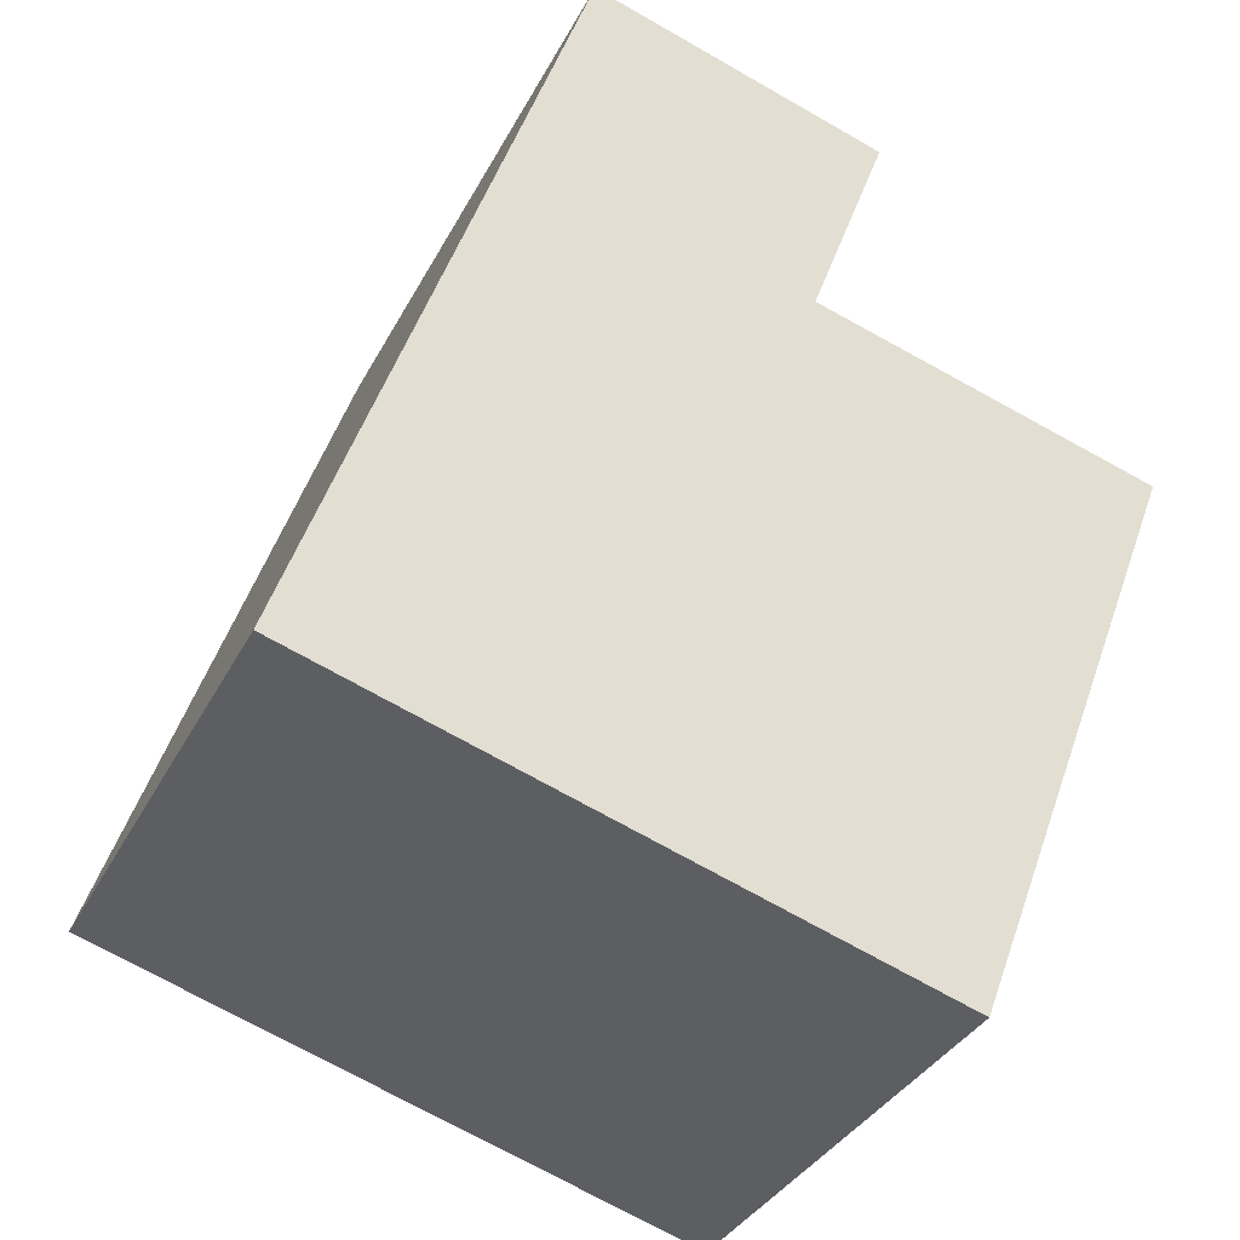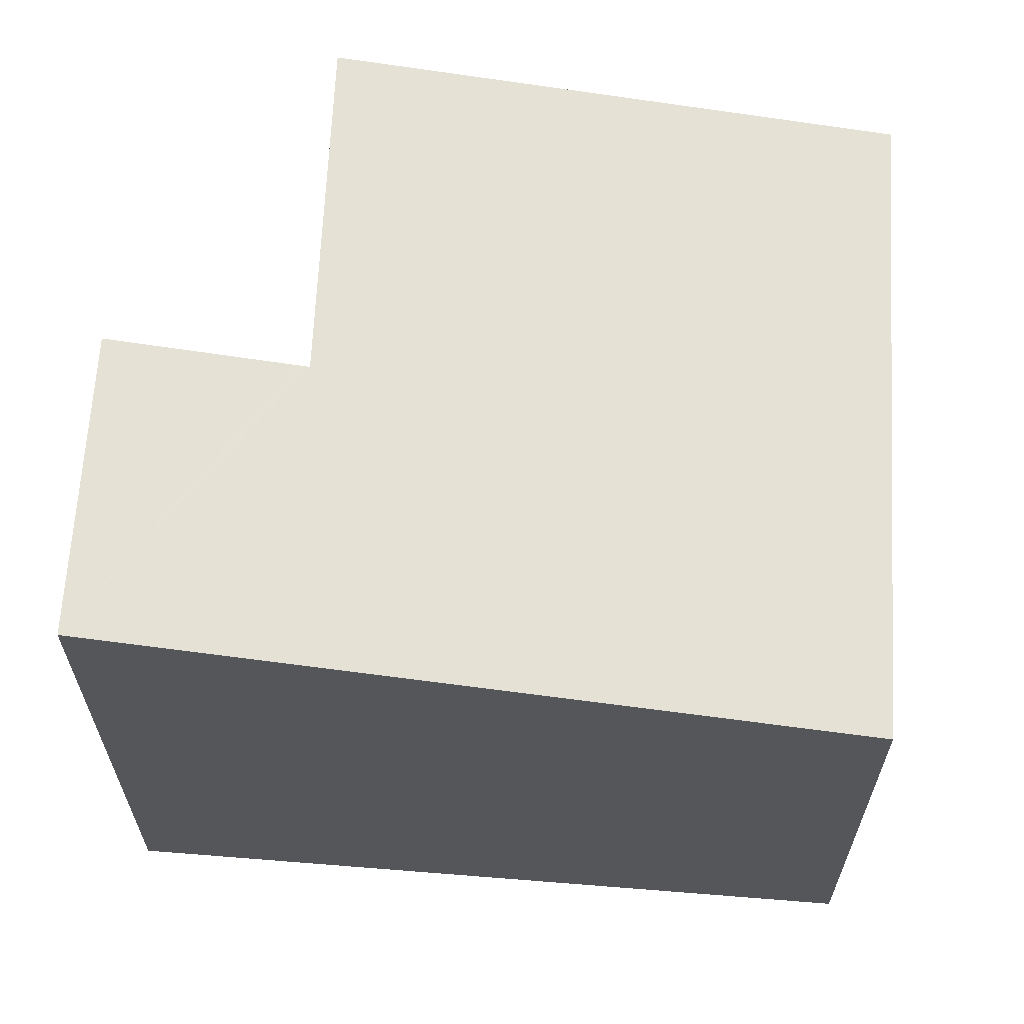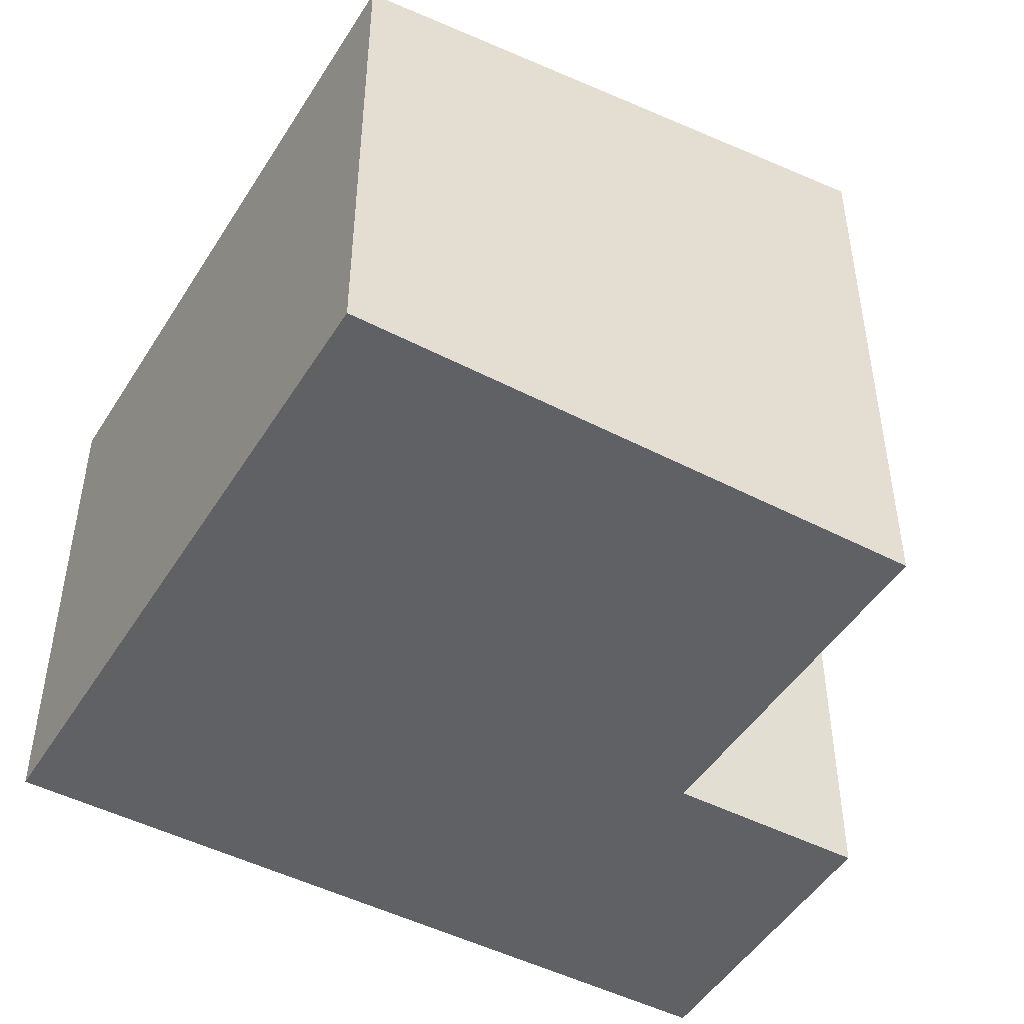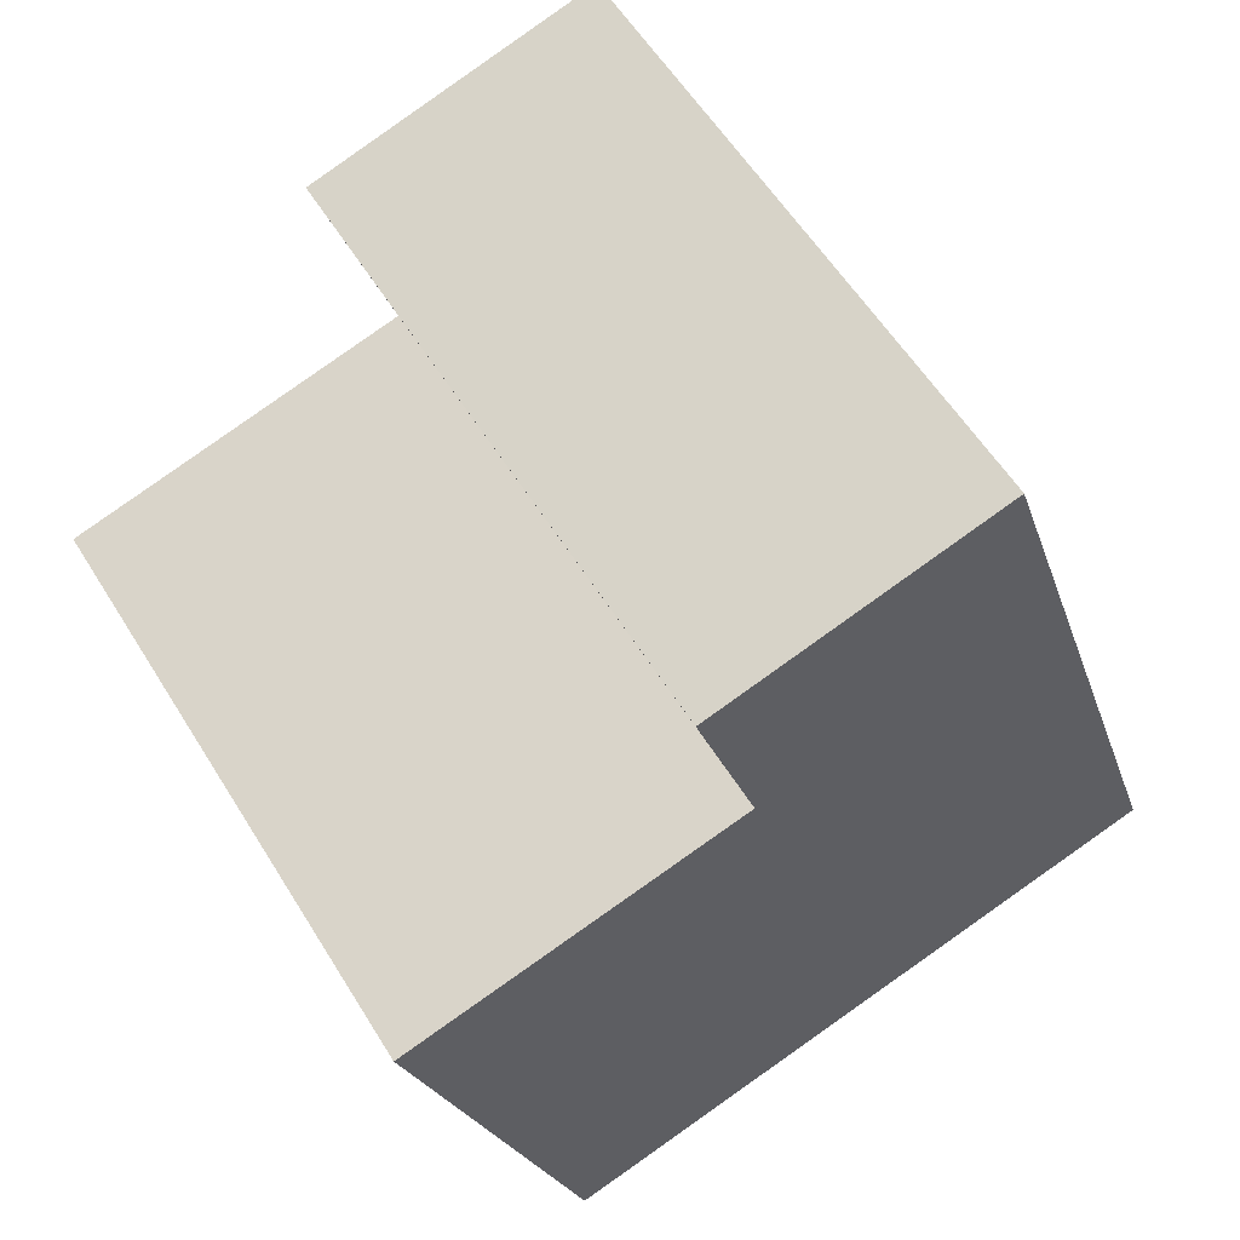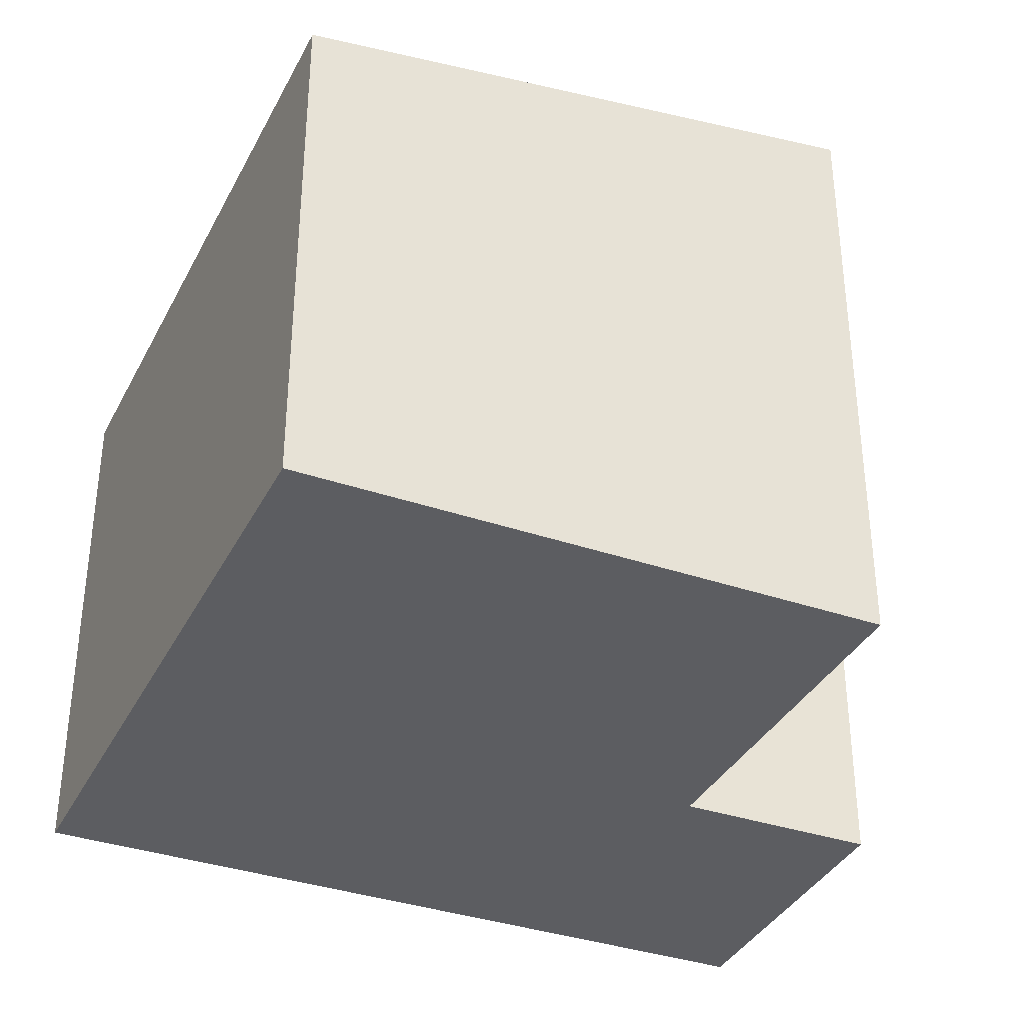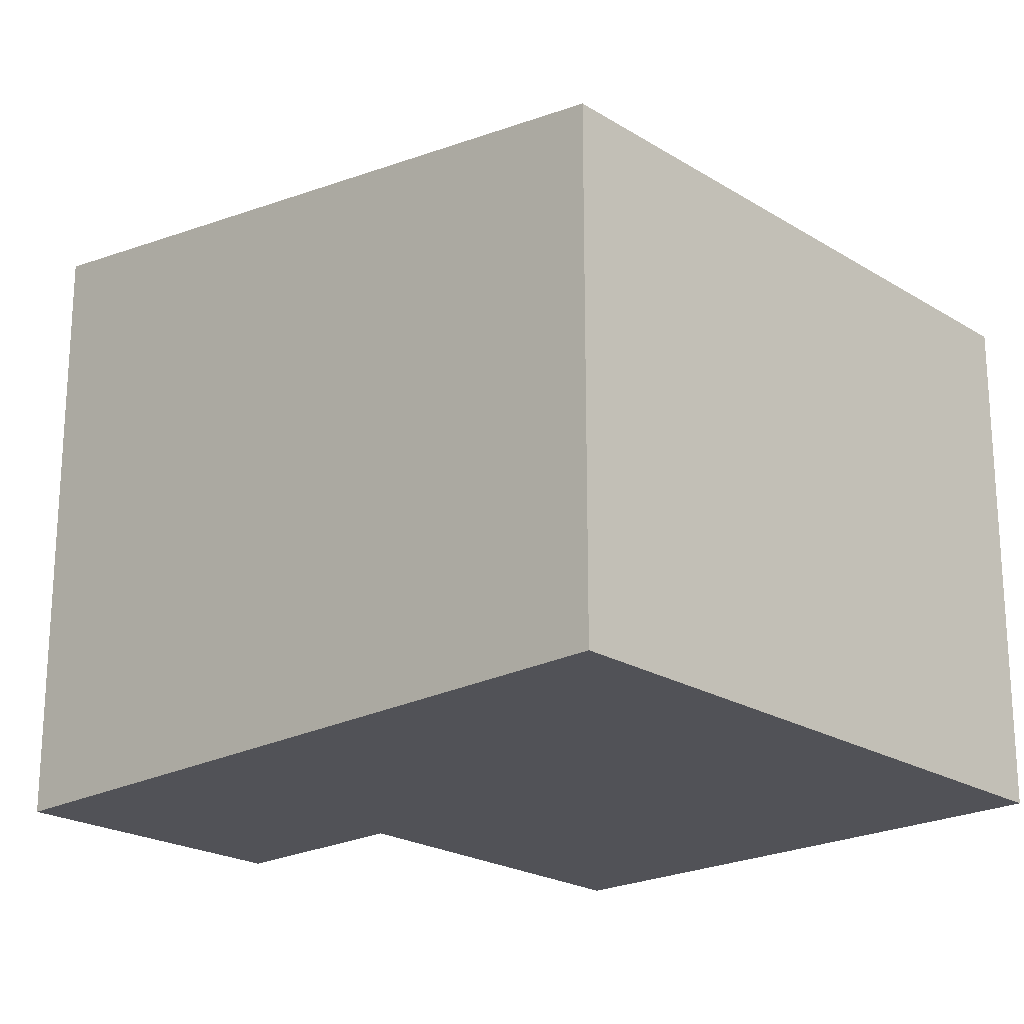
<metadata>
{"format":"obj","ext":"obj","renderer":"f3d","projection":"perspective","resolution":1024,"background":"white","views":[{"elev":-35.3,"azim":155.5,"up":"+Z"},{"elev":64.5,"azim":76.4,"up":"+Y"},{"elev":-48.6,"azim":-137.8,"up":"+Y"},{"elev":57.5,"azim":-31.4,"up":"+Z"},{"elev":-36.8,"azim":-131.6,"up":"+Y"},{"elev":-21.5,"azim":115.4,"up":"+Y"}]}
</metadata>
<code>
v  1.272 3.813 -3.97
v  4.608 4.382 1.467
v  5.927 3.813 -2.538
v  2.511 4.37 0.726
v  0 4.376 2.68e-16
v  4.188 4.564 2.743
v  2.482 4.382 0.813
v  2.06 4.564 2.089
v  0 0 0
v  1.272 2.431e-16 -3.97
v  2.06 -1.279e-16 2.089
v  2.511 -4.445e-17 0.726
v  2.482 -4.978e-17 0.813
v  4.188 -1.68e-16 2.743
v  5.927 1.554e-16 -2.538
v  4.608 -8.983e-17 1.467
g defaultobject
f 1 2 3
f 2 1 4
f 4 1 5
f 4 6 2
f 6 4 7
f 6 7 8
f 1 9 5
f 9 1 10
f 7 11 8
f 11 7 4
f 11 4 12
f 11 12 13
f 9 4 5
f 4 9 12
f 11 6 8
f 6 11 14
f 14 2 6
f 2 14 3
f 3 14 15
f 15 14 16
f 15 1 3
f 1 15 10
f 11 16 14
f 16 11 15
f 15 11 13
f 15 13 12
f 15 12 9
f 15 9 10

</code>
